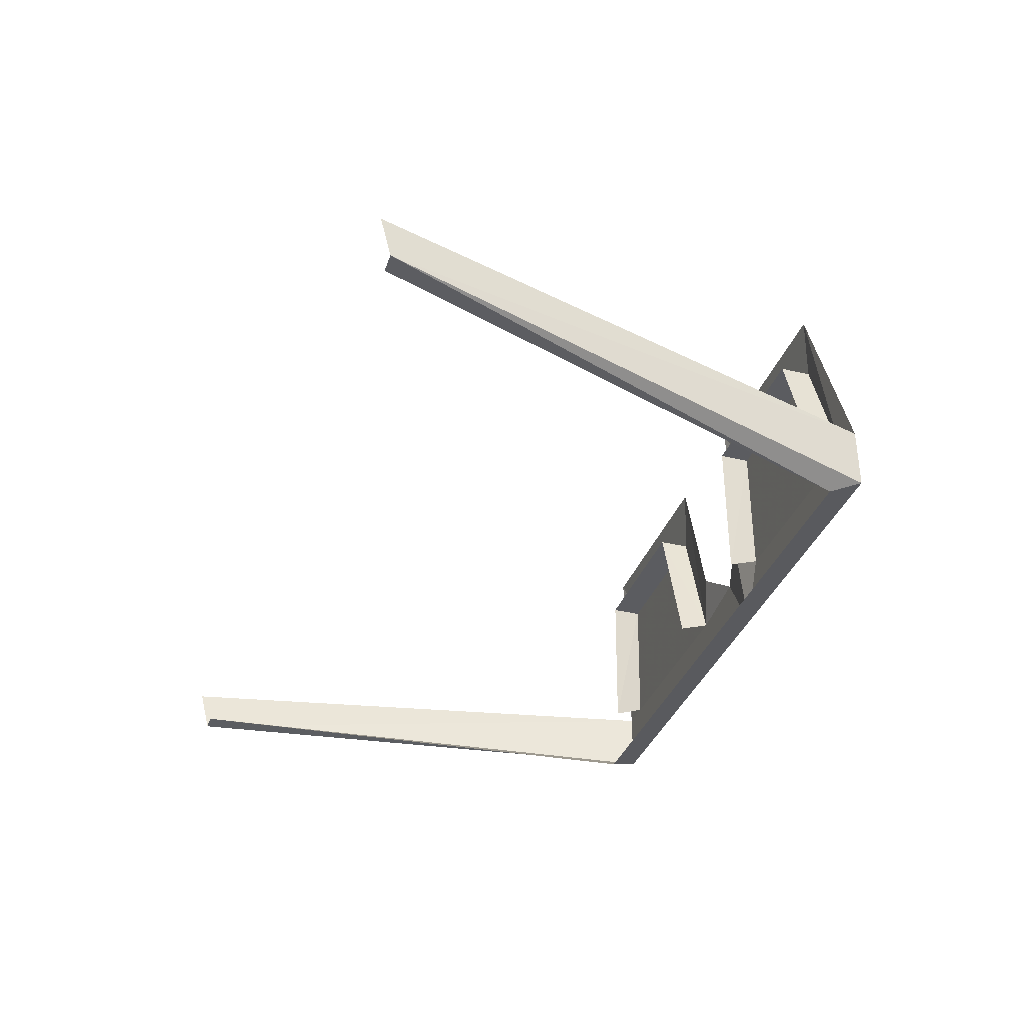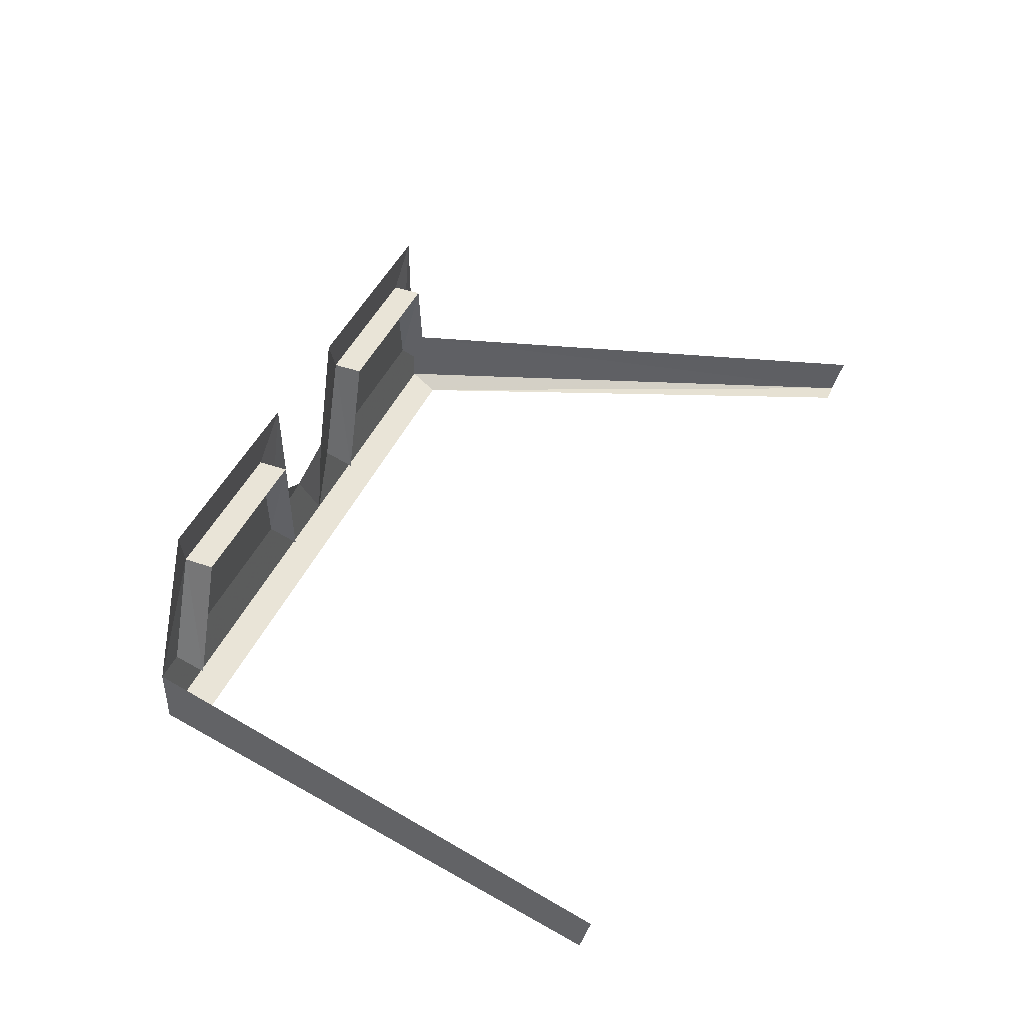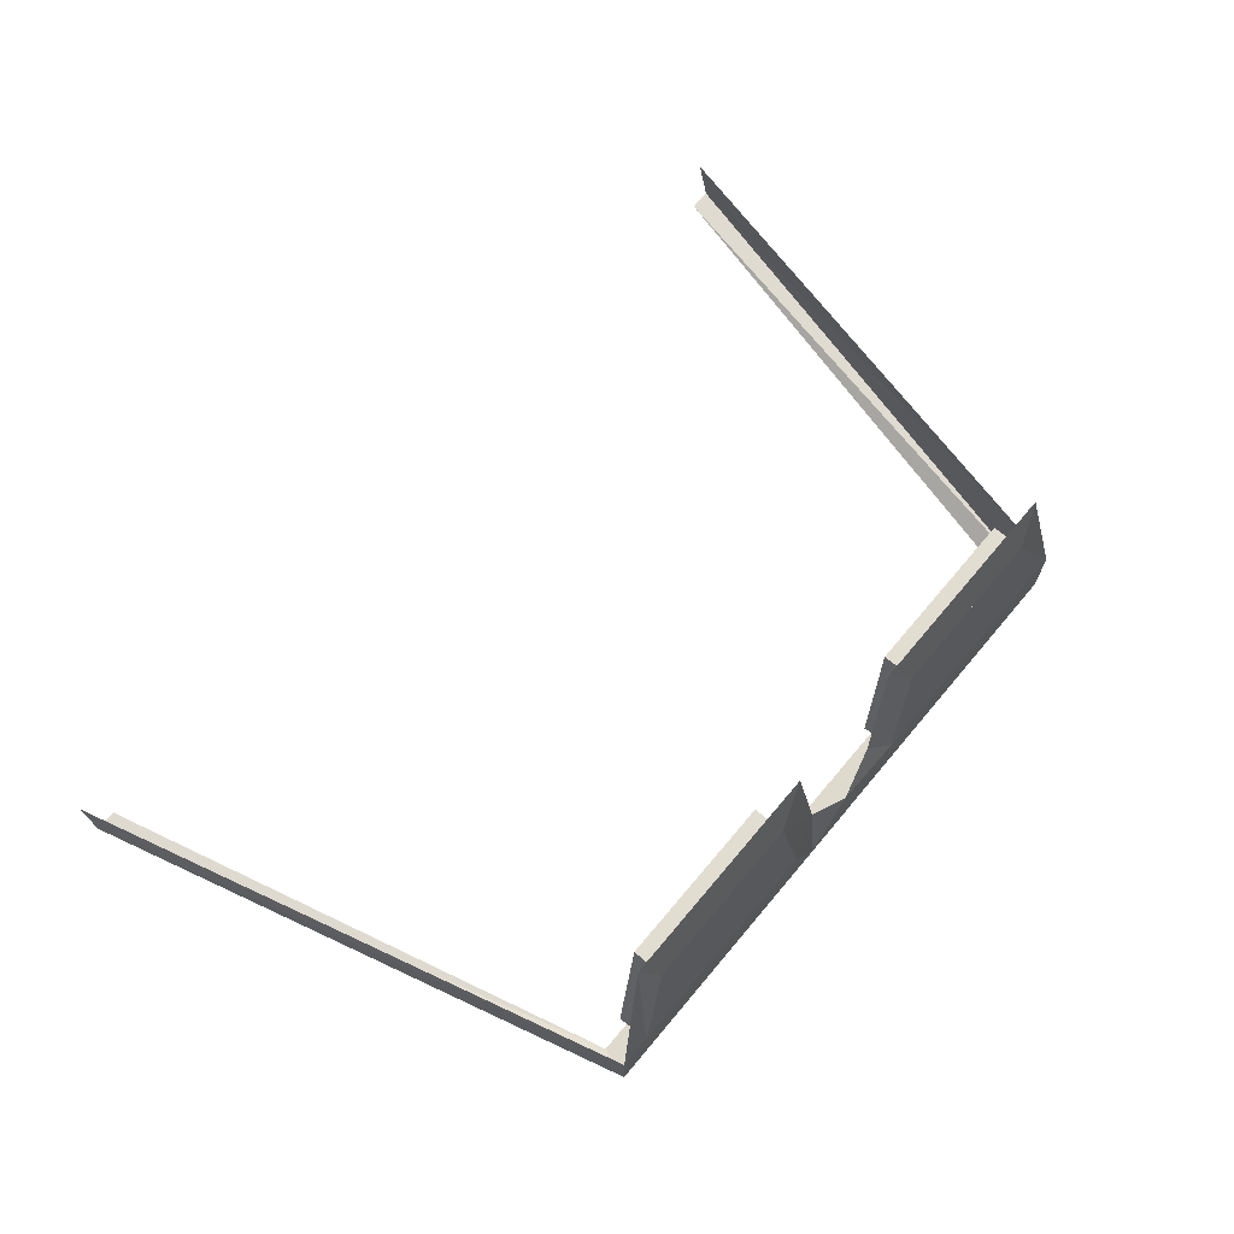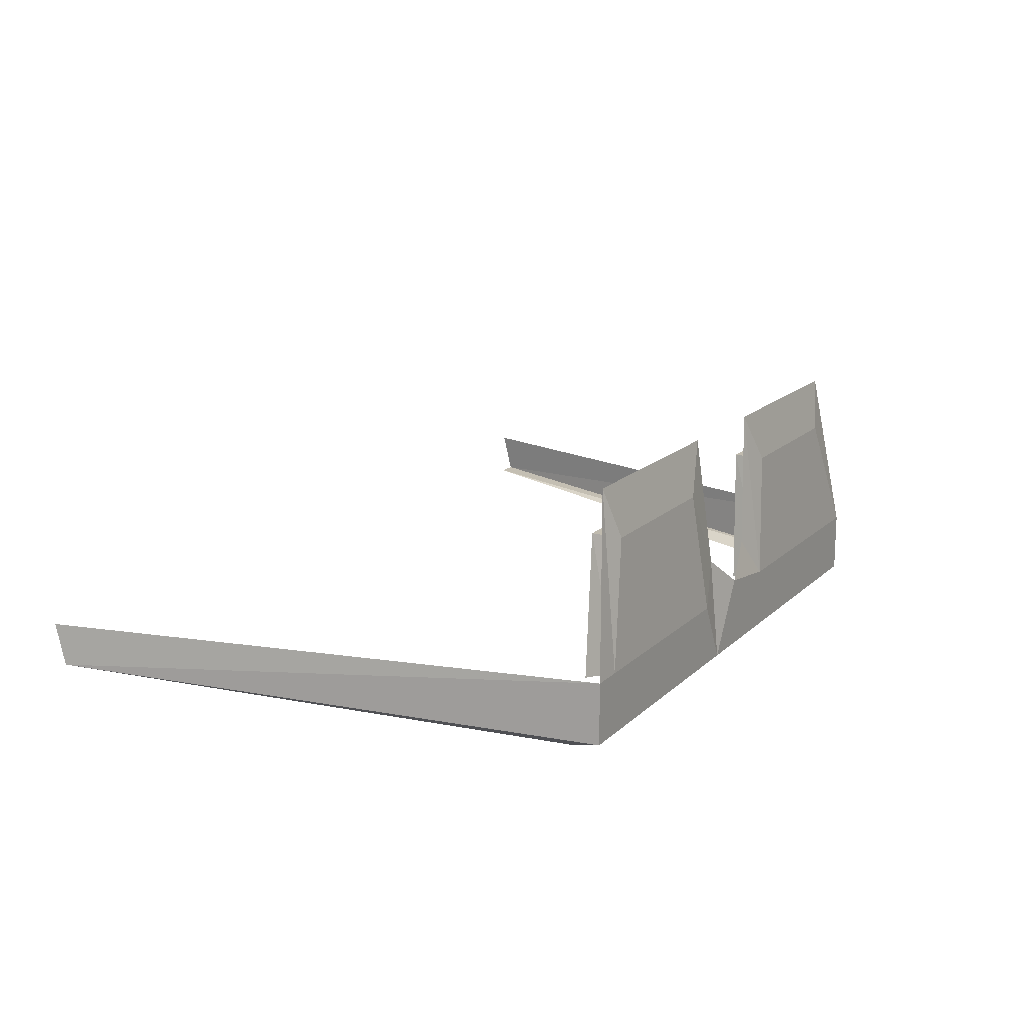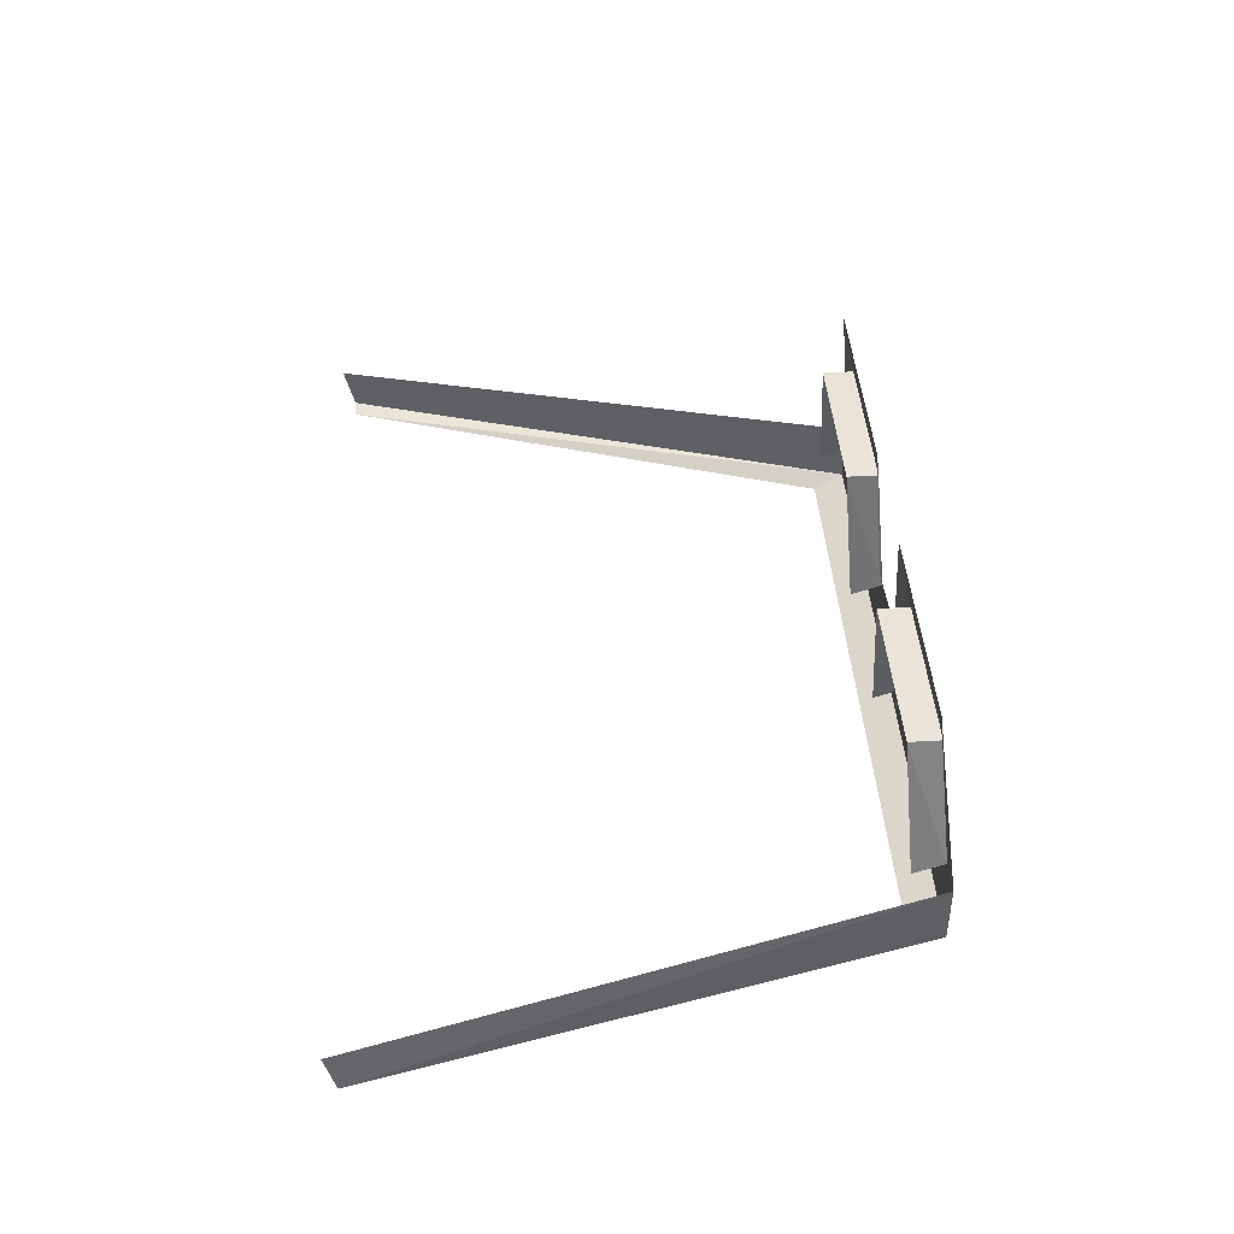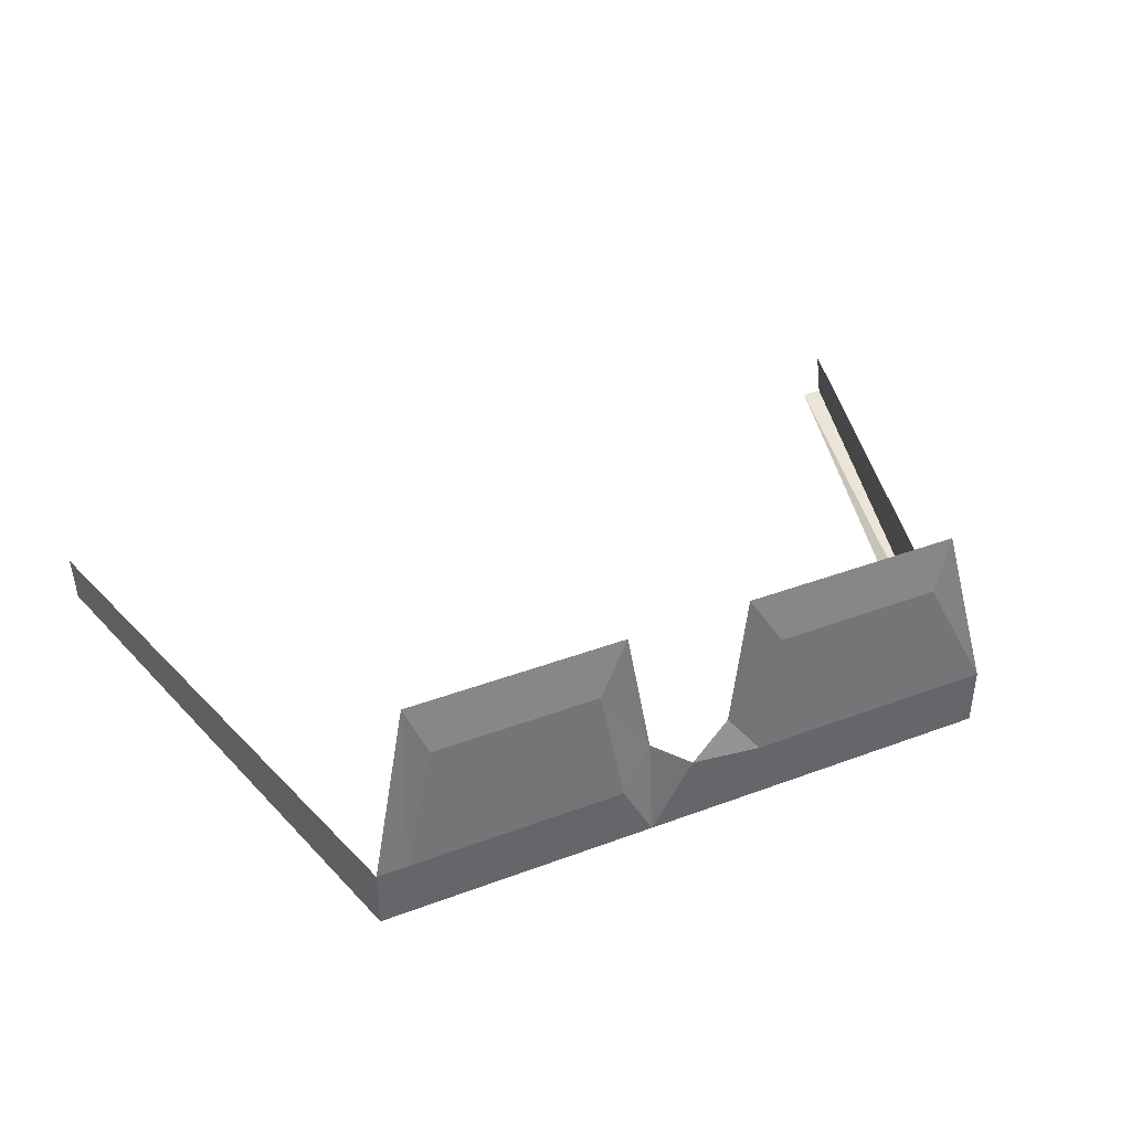
<metadata>
{"format":"obj","ext":"obj","renderer":"f3d","projection":"perspective","resolution":1024,"background":"white","views":[{"elev":-35.0,"azim":72.2,"up":"+Y"},{"elev":43.2,"azim":-67.5,"up":"+Y"},{"elev":68.5,"azim":130.0,"up":"+Y"},{"elev":15.9,"azim":119.4,"up":"+Y"},{"elev":43.1,"azim":86.0,"up":"+Y"},{"elev":40.4,"azim":155.5,"up":"+Y"}]}
</metadata>
<code>
v -0.03906 -0.2422 -0.4375
v 0.02344 -0.2422 -0.4375
v 0.02344 -0.25 -0.4141
v -0.03906 -0.25 -0.4141
v -0.25 -0.2422 -0.4375
v -0.2266 -0.1953 -0.4375
v -0.0625 -0.1953 -0.4375
v -0.007812 -0.1875 -0.4375
v 0.02344 -0.1641 -0.4297
v 0.04688 -0.1953 -0.4375
v 0.2344 -0.2422 -0.4375
v 0.2266 -0.25 -0.4141
v -0.2031 -0.1016 -0.4297
v -0.07812 -0.1016 -0.4297
v -0.05469 -0.0625 -0.4219
v -0.03906 -0.1641 -0.4297
v -0.2188 -0.0625 -0.4219
v -0.25 -0.1953 -0.4375
v -0.3438 -0.2188 -0.03906
v -0.3438 -0.1875 -0.03125
v -0.2422 -0.25 -0.4141
v -0.3281 -0.2188 -0.03906
v -0.07812 -0.1016 -0.4062
v -0.2031 -0.1016 -0.4062
v -0.2266 -0.2031 -0.4141
v -0.0625 -0.2031 -0.4141
v 0.0625 -0.1016 -0.4297
v 0.1875 -0.1016 -0.4297
v 0.2109 -0.1953 -0.4375
v 0.2344 -0.1953 -0.4375
v 0.3438 -0.2188 -0.03906
v 0.3281 -0.2188 -0.03906
v 0.03906 -0.0625 -0.4219
v 0.04688 -0.2031 -0.4141
v 0.0625 -0.1016 -0.4062
v 0.1875 -0.1016 -0.4062
v 0.2109 -0.2031 -0.4141
v 0.2031 -0.0625 -0.4219
v 0.3438 -0.1875 -0.03125
f 1 2 3
f 1 3 4
f 1 4 5
f 1 5 6
f 1 6 7
f 1 7 8
f 1 8 2
f 2 8 9
f 2 9 10
f 2 10 11
f 2 11 12
f 2 12 3
f 7 14 15
f 7 15 16
f 7 16 8
f 17 15 14
f 17 14 13
f 17 13 18
f 18 13 6
f 18 6 5
f 18 5 19
f 18 19 20
f 5 21 22
f 5 22 19
f 5 4 21
f 13 14 23
f 13 23 24
f 13 24 25
f 13 25 6
f 7 26 23
f 7 23 14
f 10 29 11
f 11 29 30
f 11 30 31
f 11 31 12
f 12 31 32
f 9 33 27
f 9 27 10
f 10 27 34
f 34 27 35
f 35 27 36
f 36 27 28
f 36 28 29
f 36 29 37
f 28 27 33
f 28 33 38
f 28 38 29
f 29 38 30
f 30 39 31
f 6 13 14
f 6 14 7
f 10 27 28
f 10 28 29

</code>
